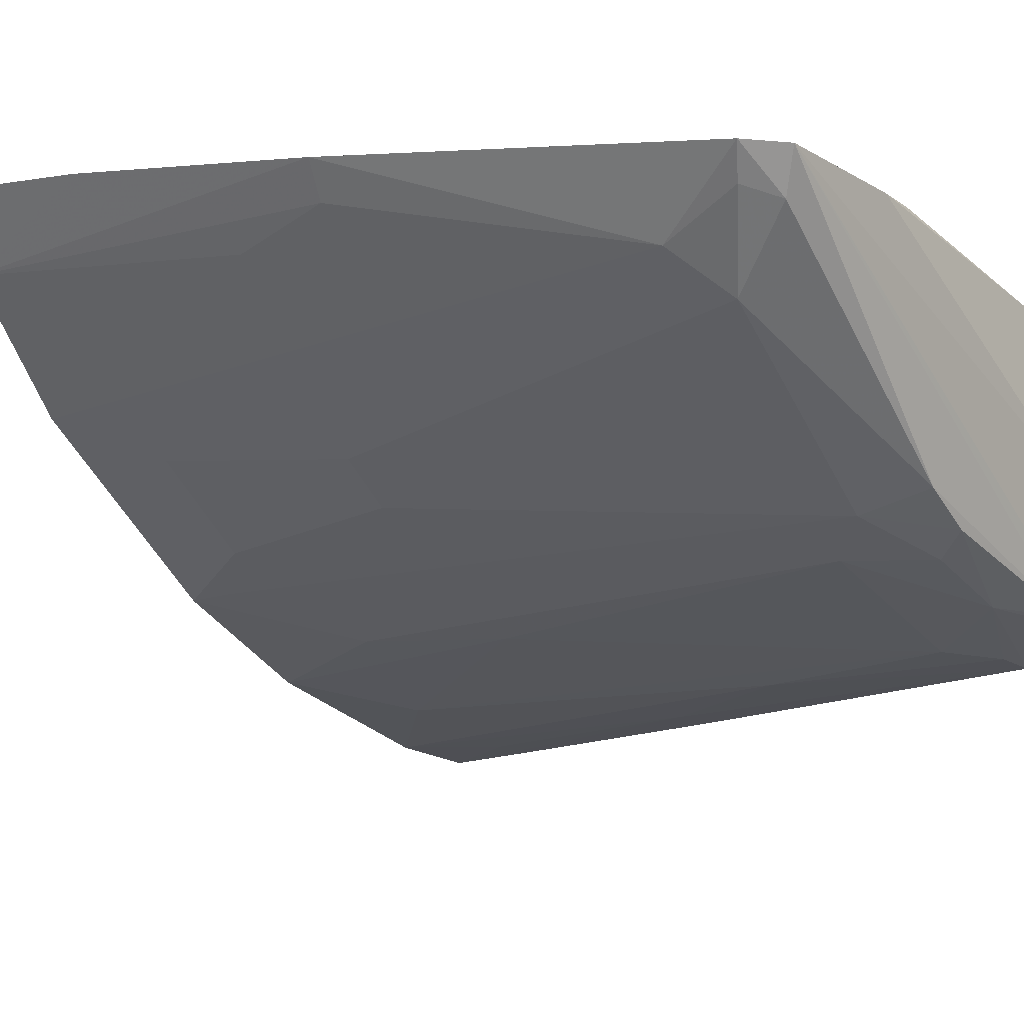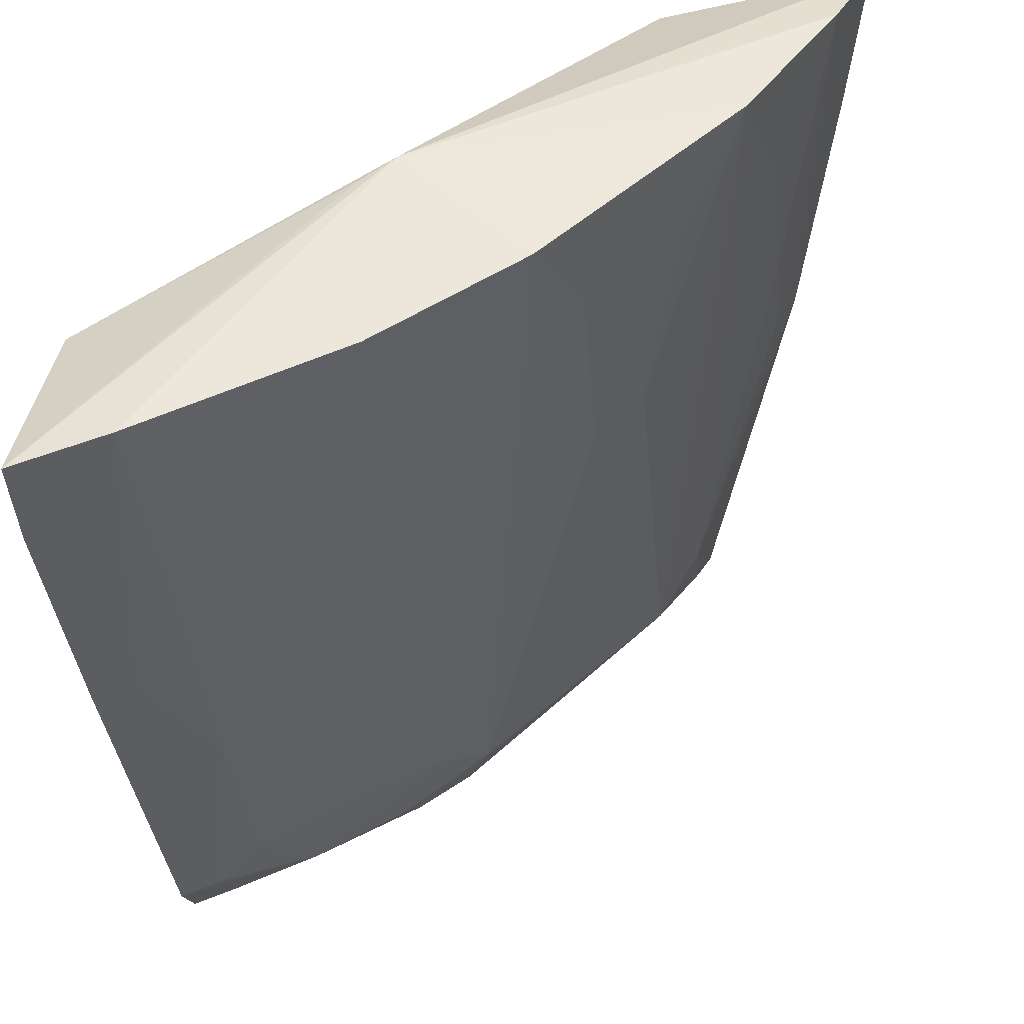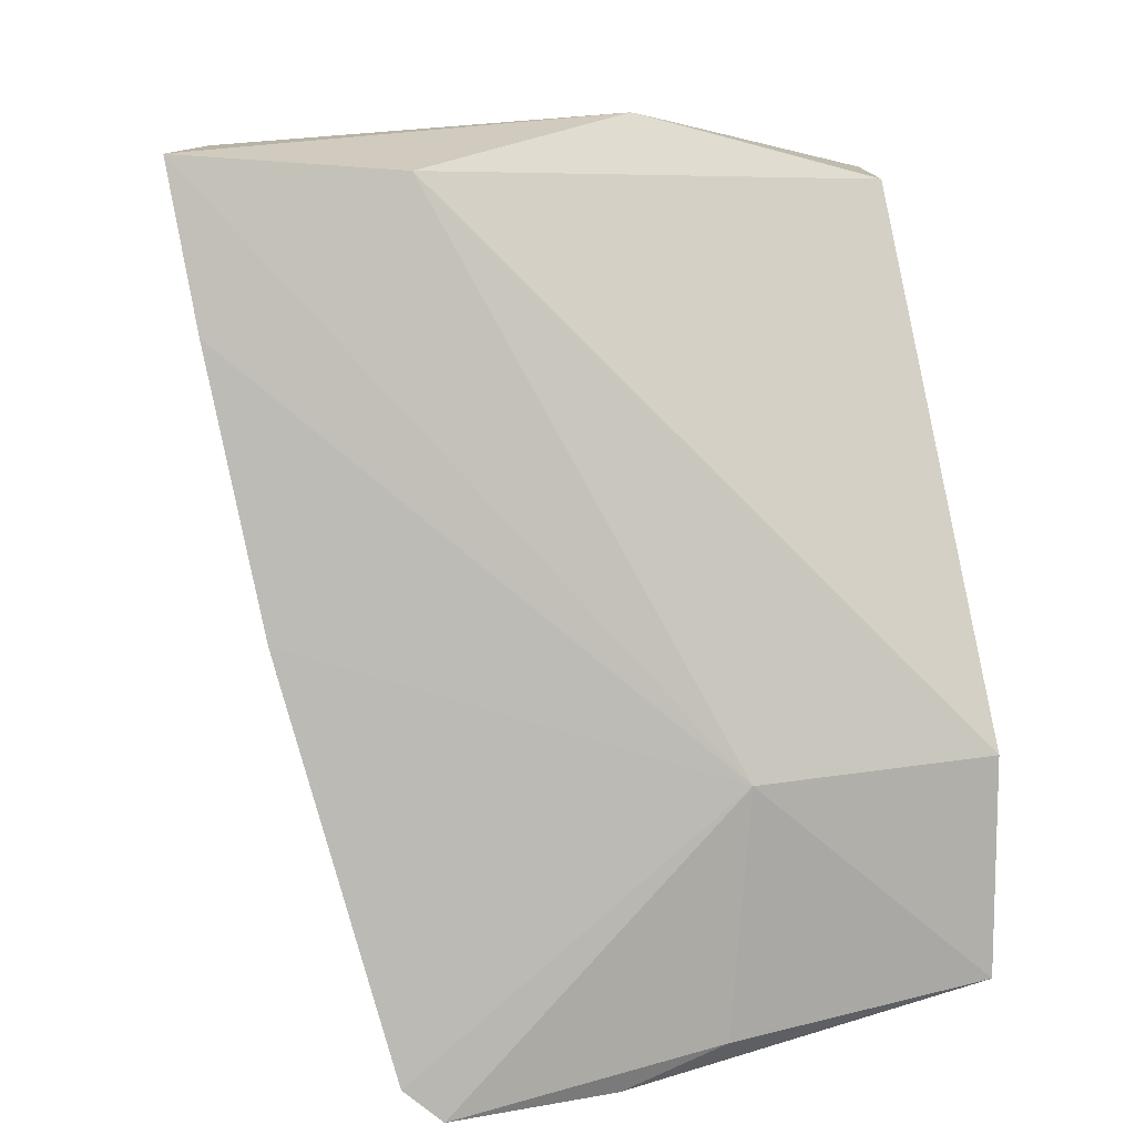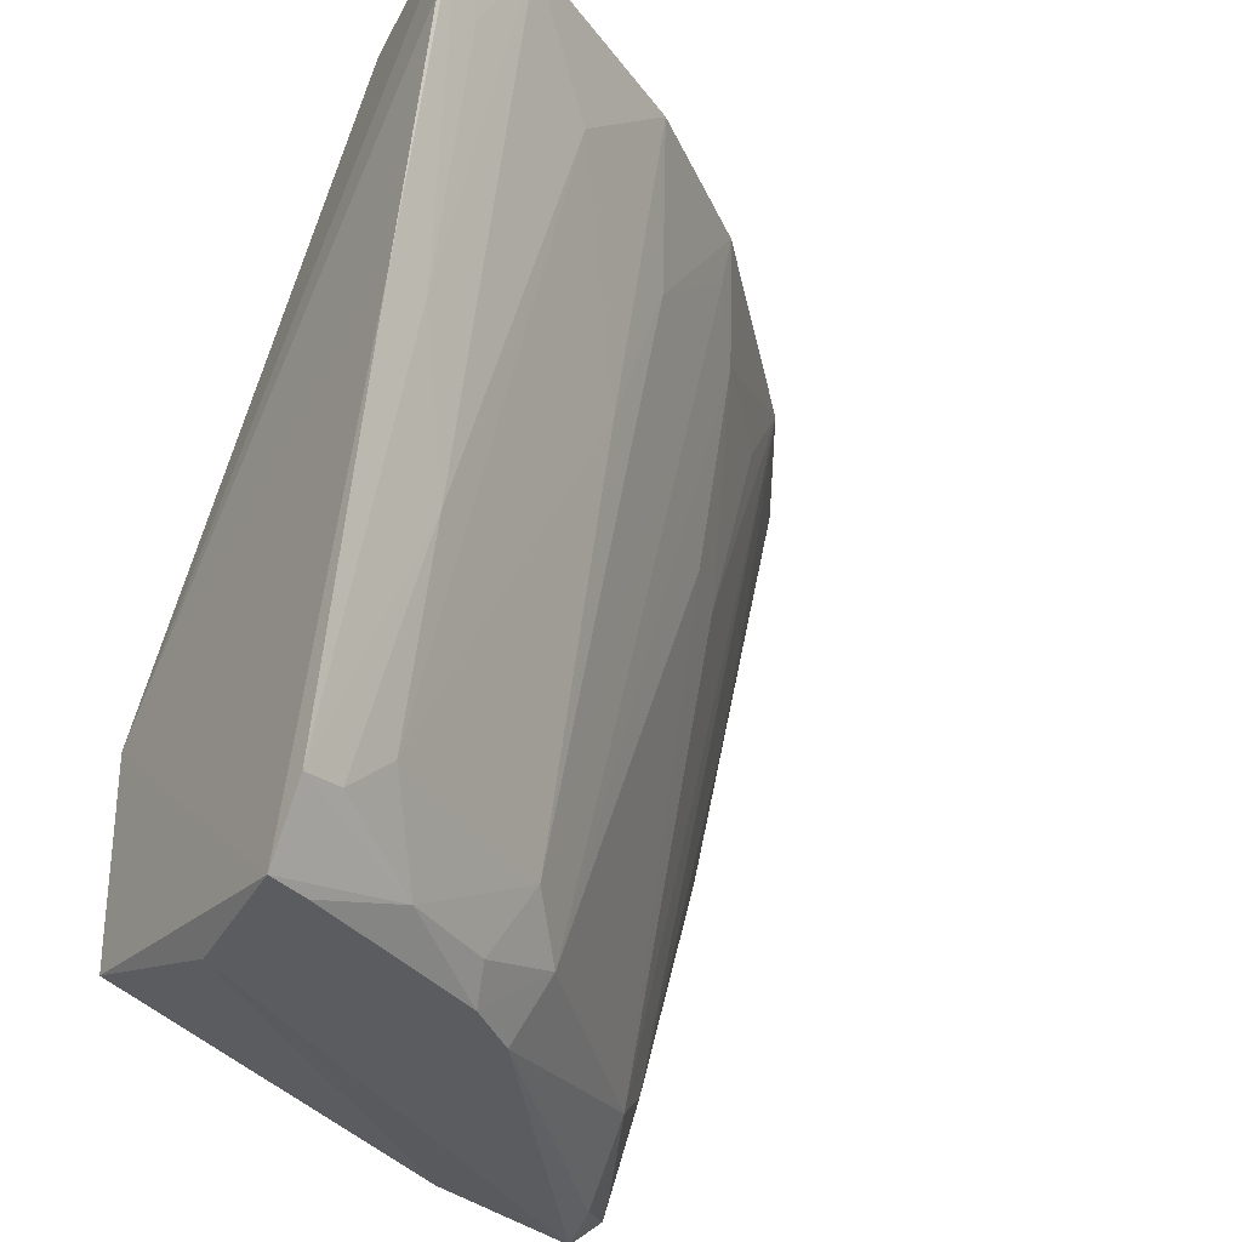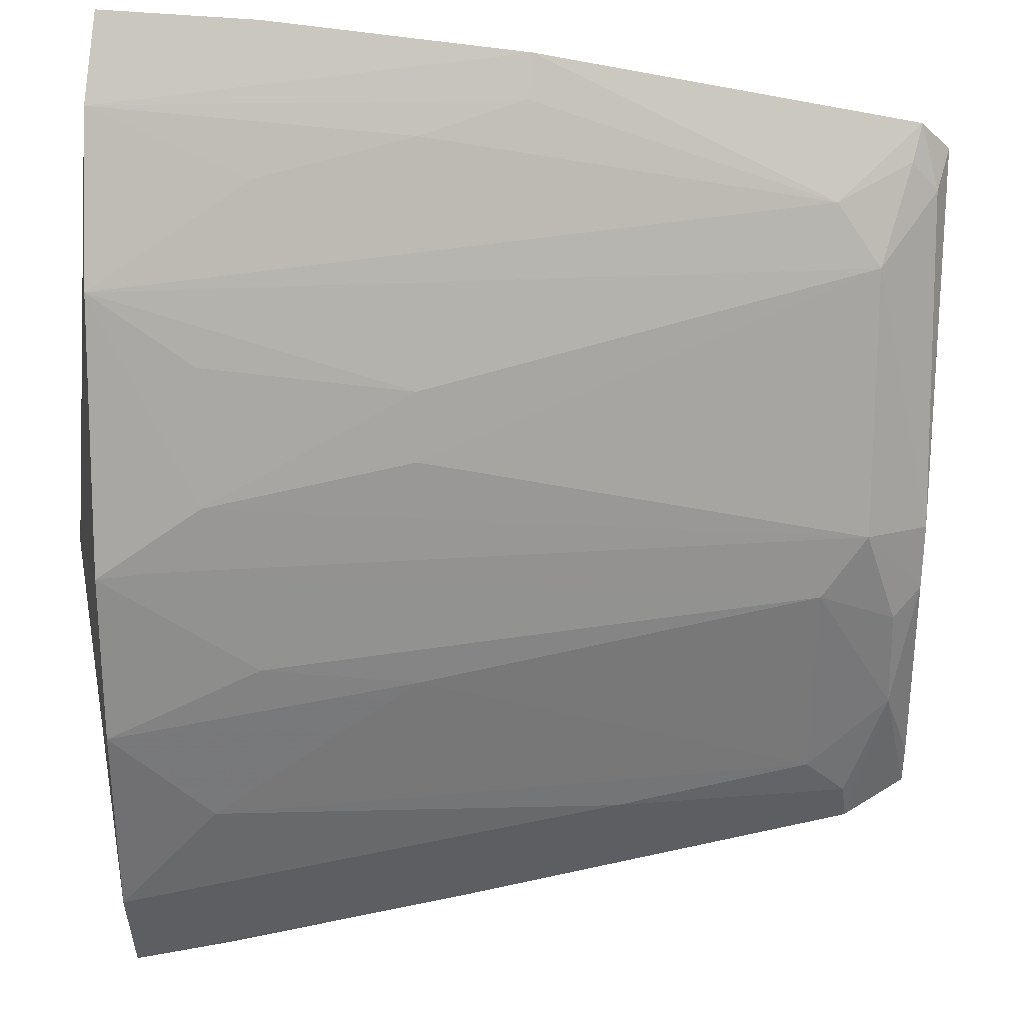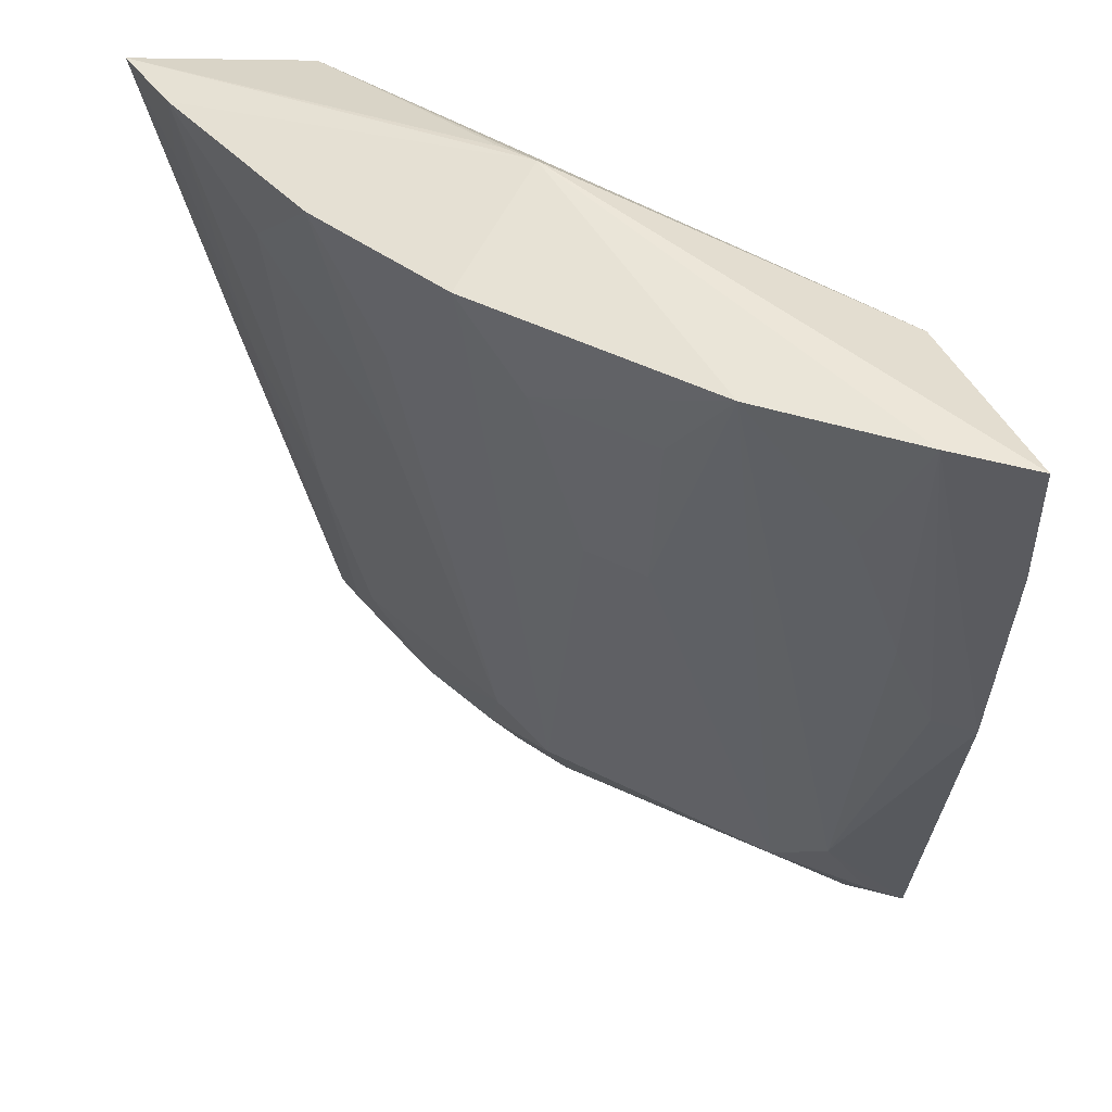
<metadata>
{"format":"obj","ext":"obj","renderer":"f3d","projection":"perspective","resolution":1024,"background":"white","views":[{"elev":3.0,"azim":129.3,"up":"+Y"},{"elev":-47.1,"azim":5.2,"up":"+Y"},{"elev":7.5,"azim":170.6,"up":"+Z"},{"elev":-34.3,"azim":-33.5,"up":"+Z"},{"elev":-29.0,"azim":89.4,"up":"+Y"},{"elev":44.8,"azim":75.9,"up":"+Z"}]}
</metadata>
<code>
v 0.03485 -0.01619 0.02598
v 0.03365 -0.01865 0.02625
v 0.02918 -0.01564 0.001762
v 0.01206 -0.02501 0.0009857
v 0.01233 -0.03038 0.0256
v 0.02034 -0.03214 0.02626
v 0.01177 -0.01943 0.00935
v 0.03247 -0.0157 0.01361
v 0.0212 -0.02583 0.02745
v 0.02732 -0.02413 0.01695
v 0.01135 -0.03528 0.02309
v 0.01179 -0.01959 0.002809
v 0.01963 -0.01638 0.009383
v 0.02855 -0.01709 0.02559
v 0.03073 -0.02299 0.02628
v 0.01153 -0.03592 0.02608
v 0.0287 -0.01824 0.004427
v 0.02315 -0.01673 0.001018
v 0.01137 -0.02948 0.0008921
v 0.03405 -0.01587 0.02143
v 0.02475 -0.02904 0.02628
v 0.02016 -0.02656 0.02728
v 0.0143 -0.03505 0.02628
v 0.02726 -0.01964 0.003032
v 0.03178 -0.01822 0.01692
v 0.02803 -0.01572 0.0007831
v 0.0201 -0.01692 0.002164
v 0.01132 -0.03356 0.01523
v 0.02589 -0.02729 0.0232
v 0.01991 -0.02701 0.004442
v 0.02869 -0.01674 0.002066
v 0.03183 -0.0169 0.01375
v 0.03182 -0.01981 0.02163
v 0.02045 -0.02477 0.001053
v 0.0126 -0.03321 0.01533
v 0.0288 -0.02428 0.02322
v 0.02126 -0.0256 0.003026
v 0.02143 -0.03035 0.02164
v 0.02776 -0.01711 0.001205
v 0.01268 -0.02896 0.0009123
v 0.01268 -0.03491 0.02317
v 0.01141 -0.03077 0.002903
v 0.02582 -0.02564 0.01694
v 0.02461 -0.02874 0.02474
v 0.02002 -0.03006 0.01692
v 0.01557 -0.02852 0.001843
v 0.01414 -0.03162 0.01062
v 0.0188 -0.02604 0.001083
v 0.01842 -0.02695 0.001965
v 0.01408 -0.03013 0.004411
v 0.01707 -0.03318 0.02323
v 0.01264 -0.03039 0.003065
f 9 2 1
f 13 8 3
f 13 12 7
f 14 7 5
f 14 5 9
f 14 9 1
f 14 13 7
f 14 1 13
f 15 2 9
f 16 5 7
f 16 7 11
f 17 3 8
f 18 4 12
f 19 7 12
f 19 12 4
f 20 13 1
f 20 8 13
f 20 1 2
f 20 2 8
f 21 15 9
f 21 9 6
f 22 16 9
f 22 9 5
f 22 5 16
f 23 6 9
f 23 9 16
f 24 17 15
f 24 15 10
f 25 15 17
f 26 13 3
f 26 19 4
f 26 4 18
f 27 18 12
f 27 12 13
f 27 26 18
f 27 13 26
f 28 11 7
f 28 7 19
f 28 16 11
f 29 15 21
f 31 3 17
f 31 17 24
f 32 25 17
f 32 17 8
f 32 8 2
f 32 2 25
f 33 25 2
f 33 2 15
f 33 15 25
f 35 16 28
f 36 29 10
f 36 10 15
f 36 15 29
f 37 34 24
f 38 21 6
f 39 26 3
f 39 3 31
f 39 34 26
f 39 31 24
f 39 24 34
f 40 19 26
f 40 26 34
f 41 35 23
f 41 23 16
f 41 16 35
f 42 35 28
f 42 28 19
f 43 37 24
f 43 24 10
f 43 10 29
f 43 29 37
f 44 37 29
f 44 29 21
f 44 30 37
f 44 38 30
f 44 21 38
f 45 38 6
f 45 30 38
f 46 42 19
f 46 19 40
f 47 23 35
f 47 35 42
f 48 46 40
f 48 40 34
f 48 34 37
f 49 37 30
f 49 30 46
f 49 48 37
f 49 46 48
f 50 46 30
f 50 30 45
f 51 45 6
f 51 6 23
f 51 23 47
f 51 50 45
f 51 47 50
f 52 50 47
f 52 47 42
f 52 42 46
f 52 46 50

</code>
